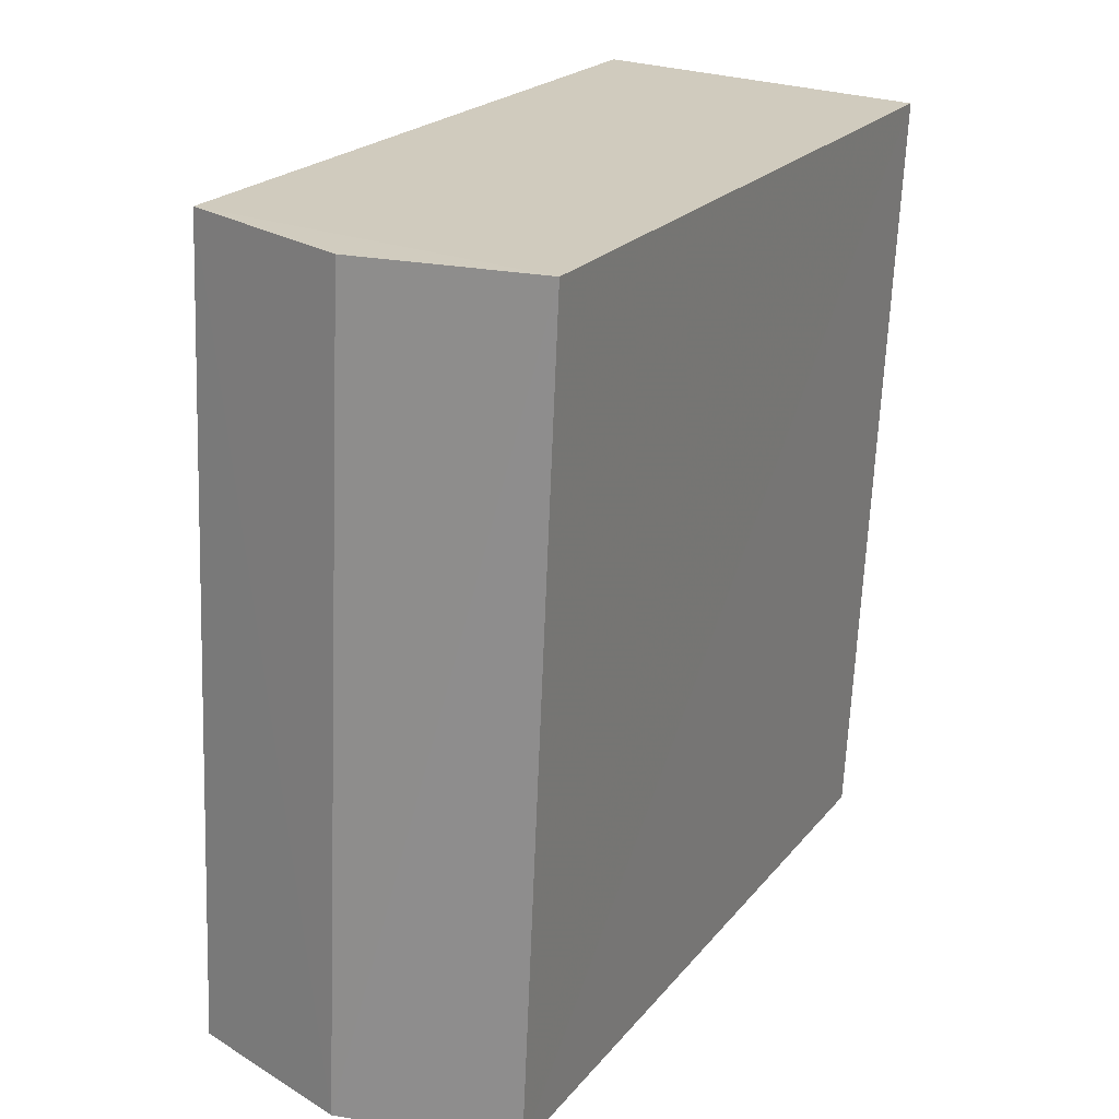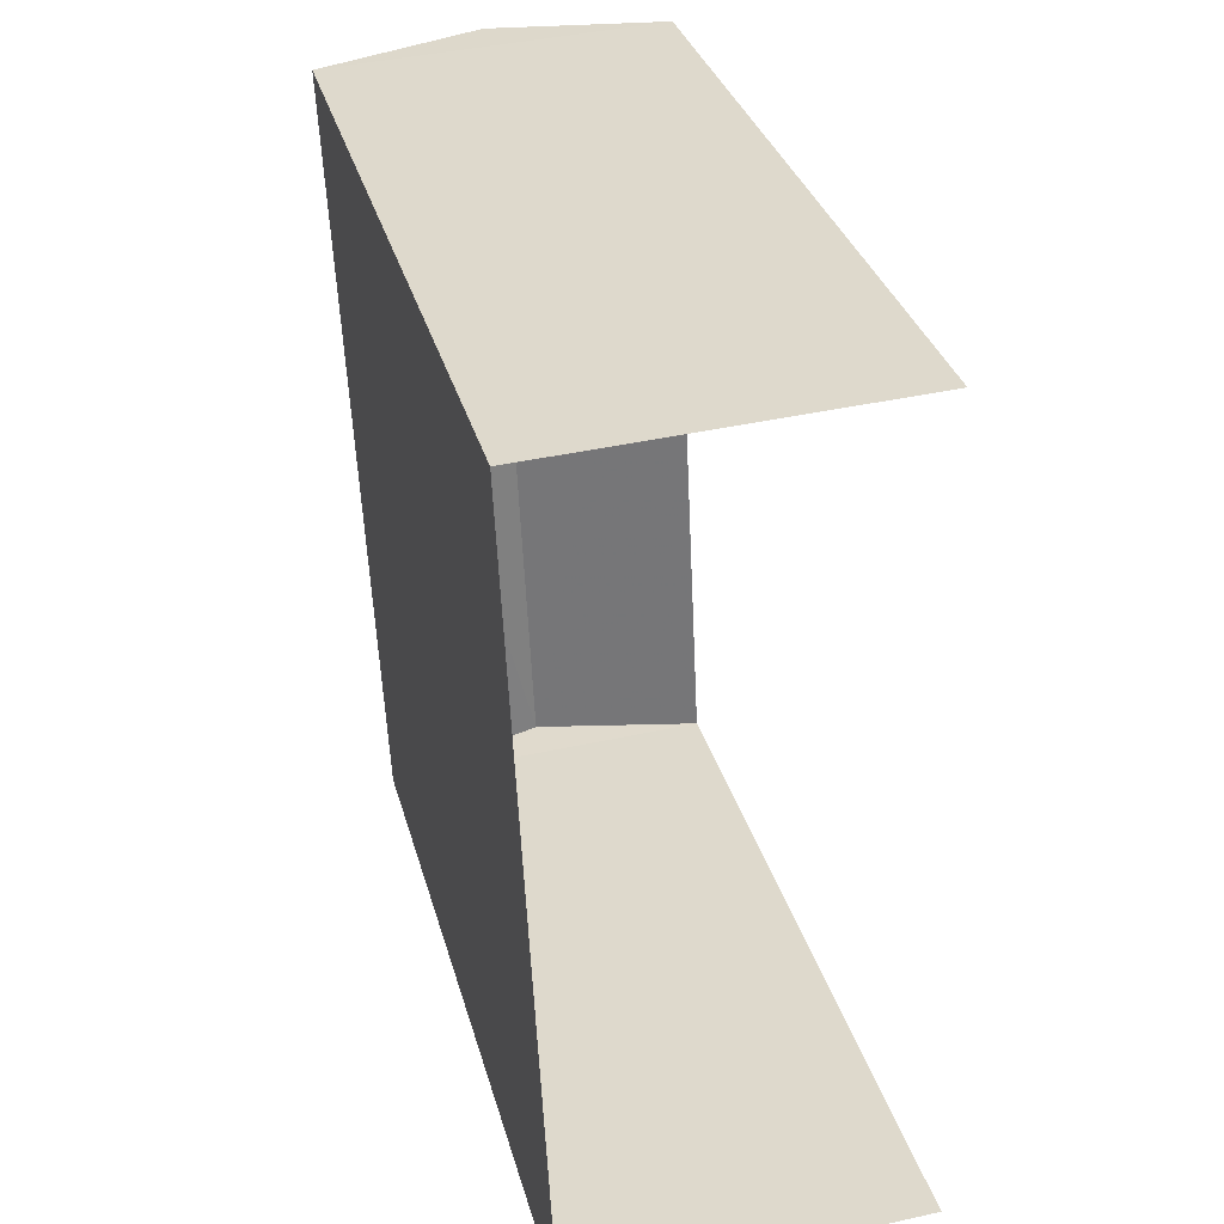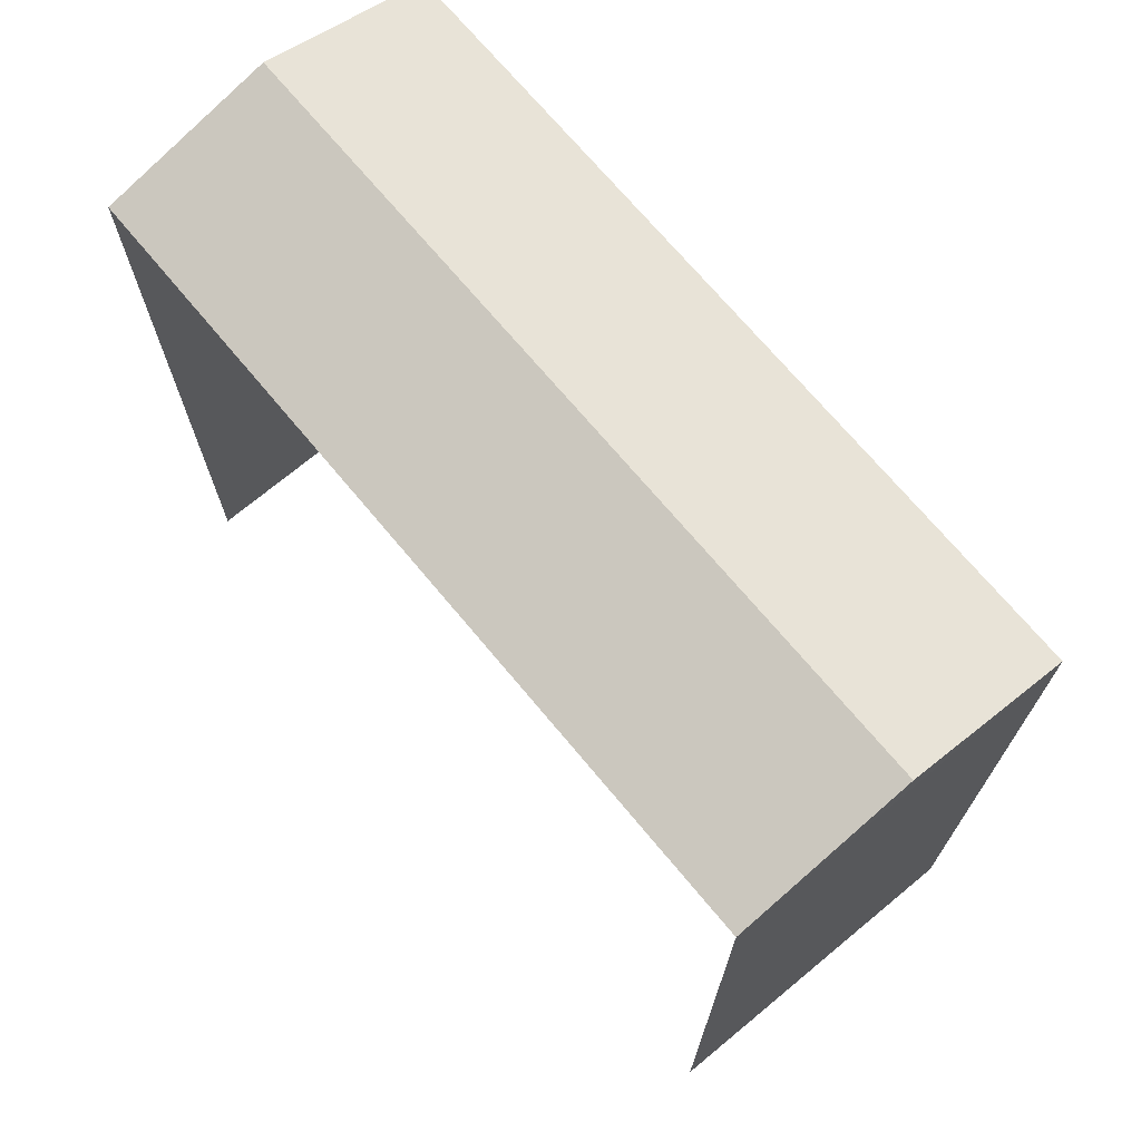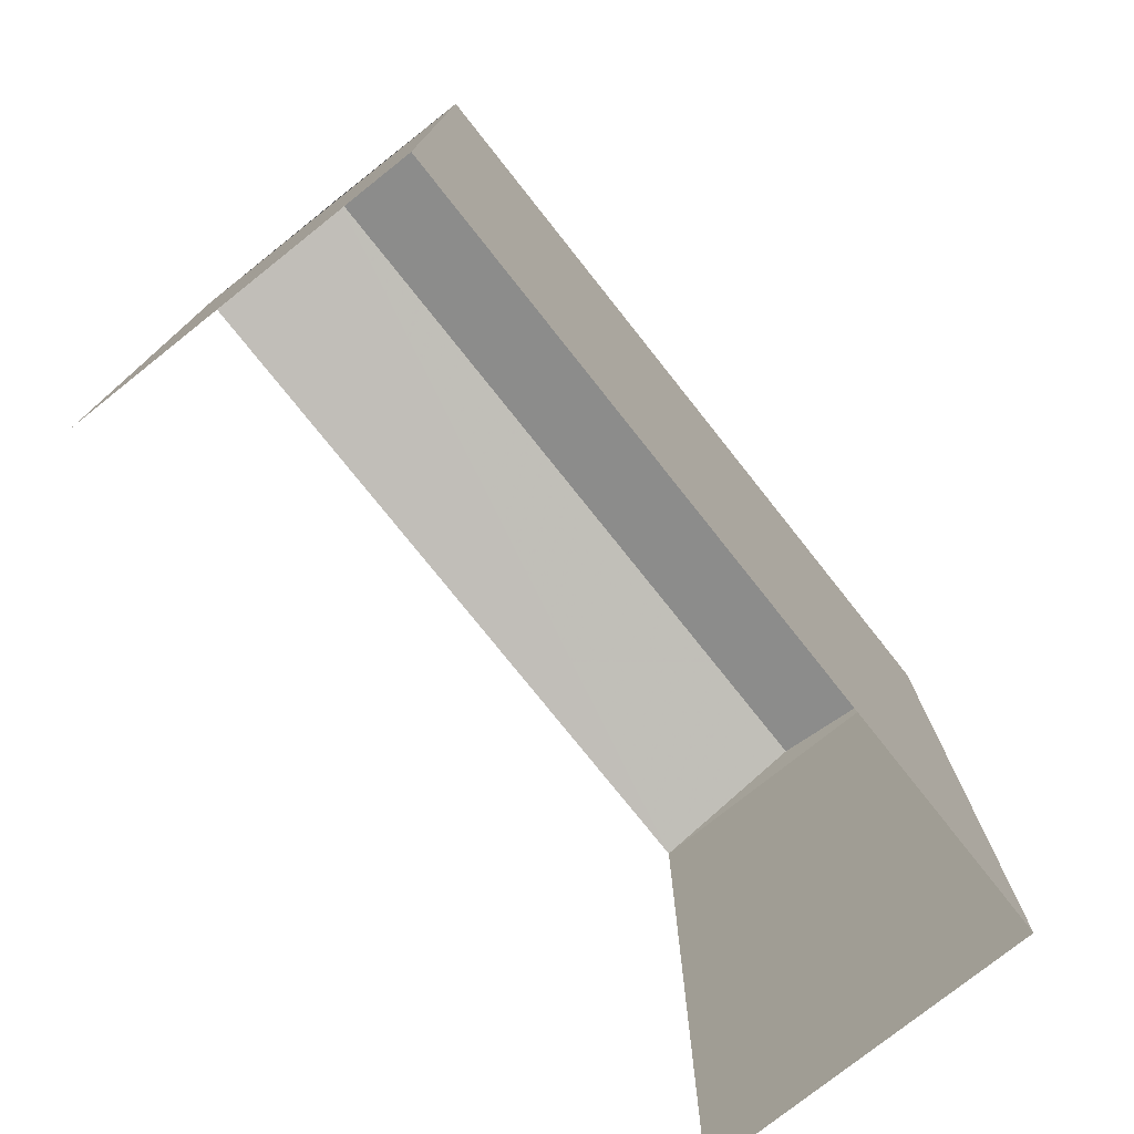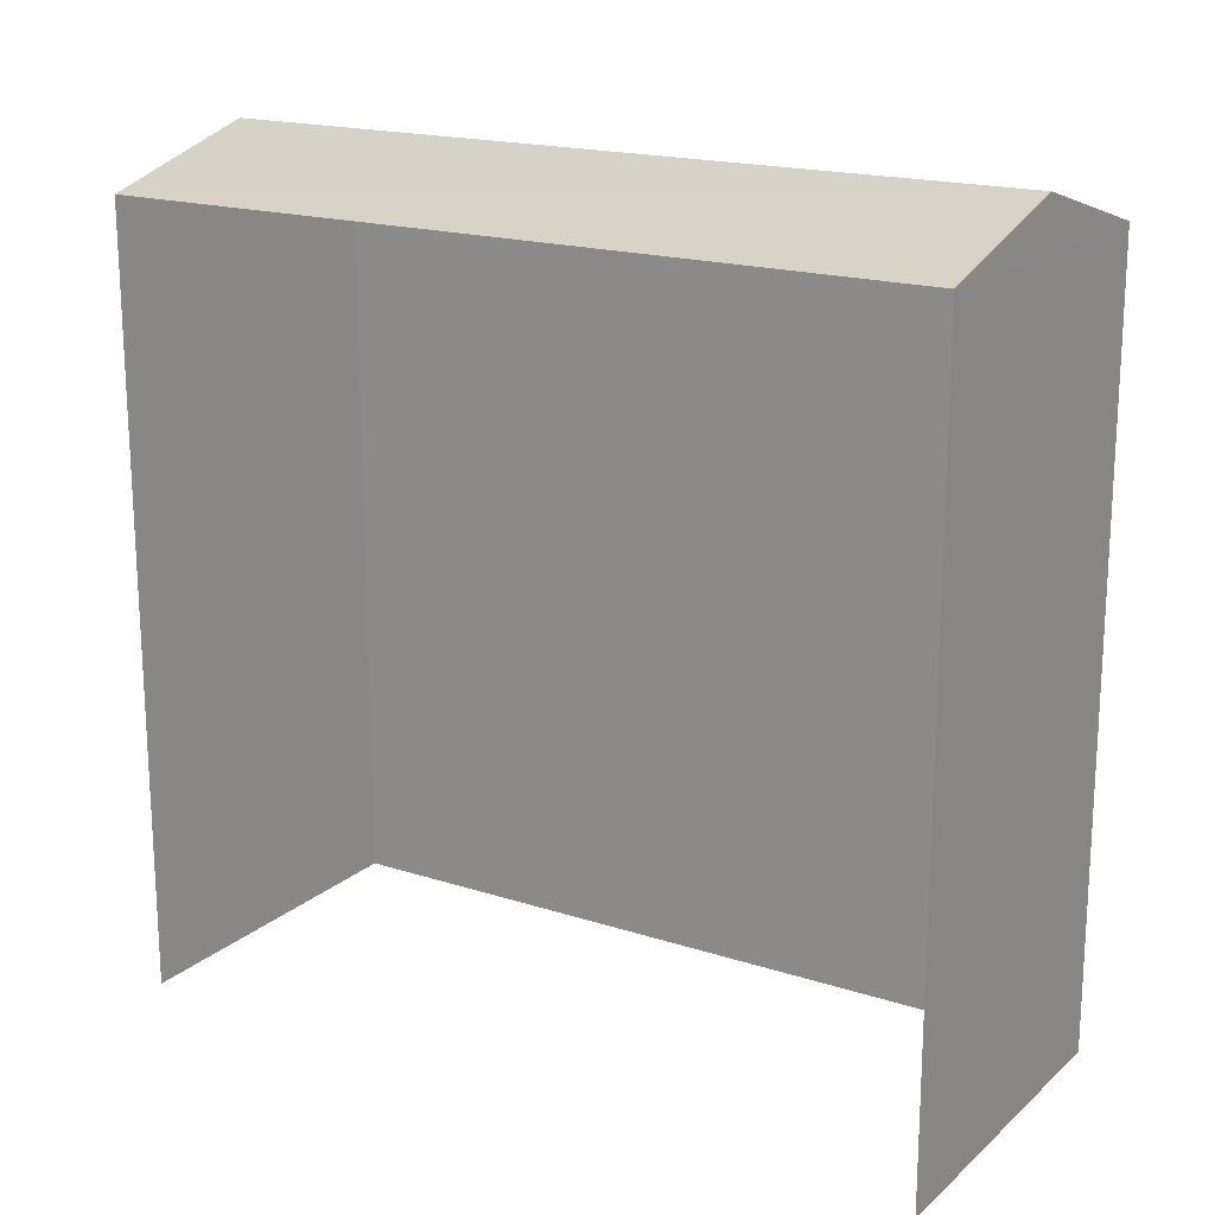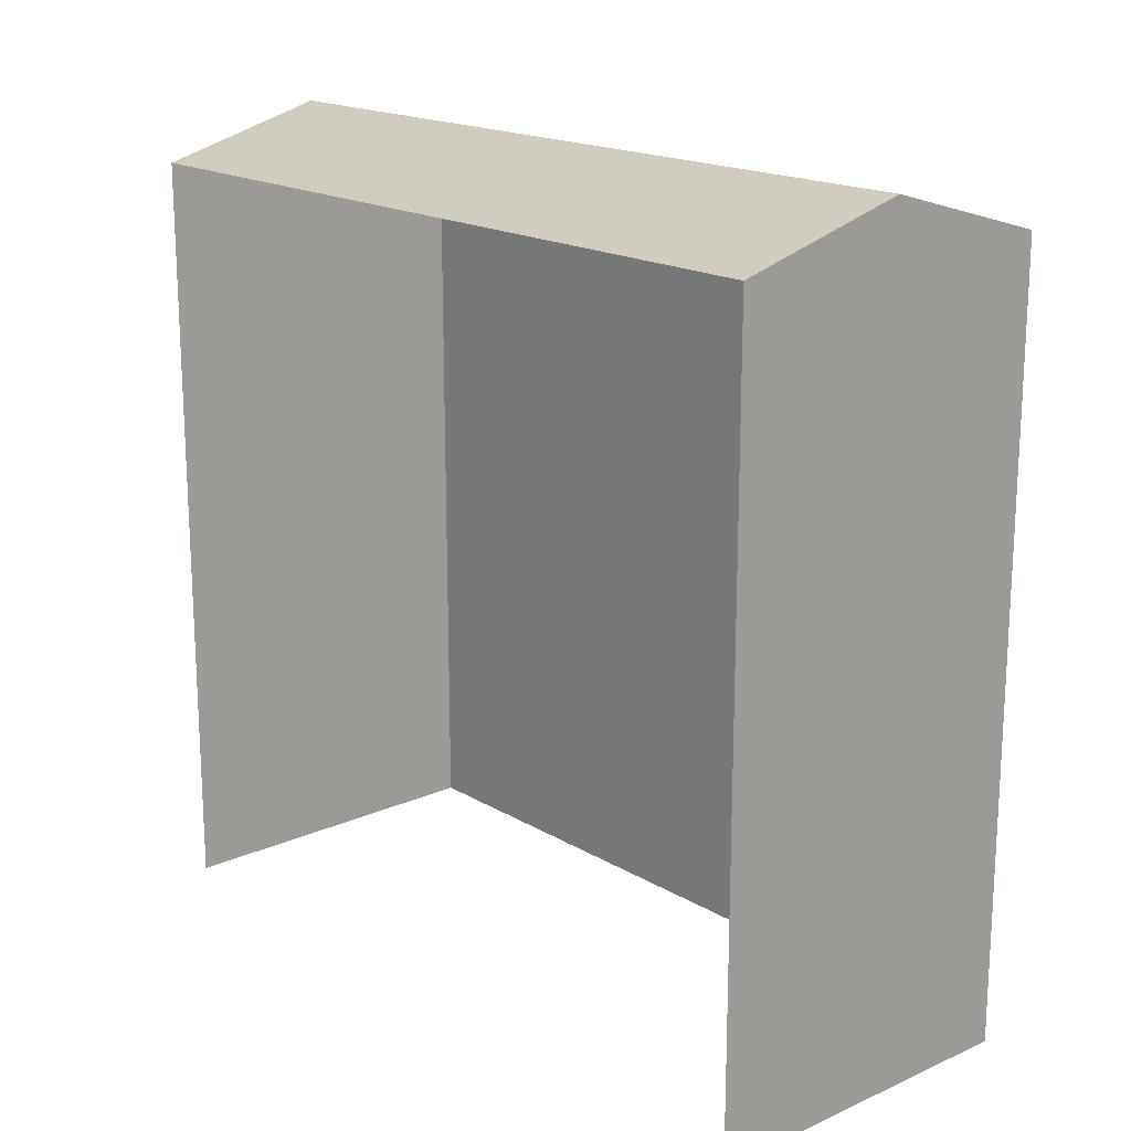
<metadata>
{"format":"obj","ext":"obj","renderer":"f3d","projection":"perspective","resolution":1024,"background":"white","views":[{"elev":21.9,"azim":28.1,"up":"+Y"},{"elev":32.3,"azim":165.5,"up":"+Y"},{"elev":71.0,"azim":-42.5,"up":"+Z"},{"elev":-76.6,"azim":35.8,"up":"+Z"},{"elev":18.1,"azim":-60.5,"up":"+Z"},{"elev":17.7,"azim":-43.6,"up":"+Z"}]}
</metadata>
<code>
v -3.733e+05 -1.05e+05 23.13
v -3.733e+05 -1.05e+05 23.13
v -3.733e+05 -1.051e+05 23.14
v -3.733e+05 -1.051e+05 23.14
v -3.733e+05 -1.05e+05 34.57
v -3.733e+05 -1.051e+05 34.57
v -3.733e+05 -1.051e+05 35.28
v -3.733e+05 -1.05e+05 35.27
v -3.733e+05 -1.05e+05 34.56
v -3.733e+05 -1.051e+05 34.57
f 1 2 3
f 4 1 3
f 6 1 4
f 6 5 1
f 5 6 7
f 8 5 7
f 7 9 8
f 7 10 9
f 4 3 6
f 6 10 7
f 6 3 10
f 9 2 5
f 9 5 8
f 2 1 5
f 10 3 2
f 9 10 2

</code>
